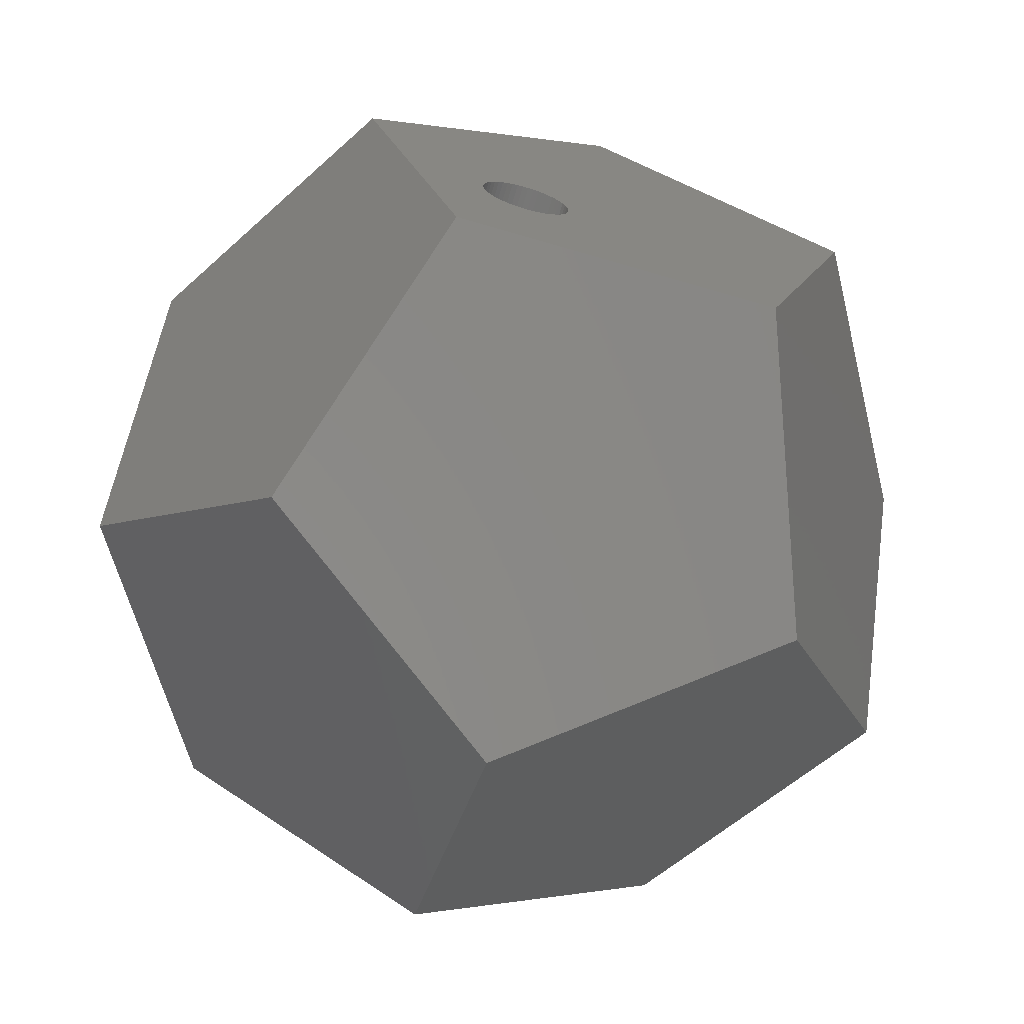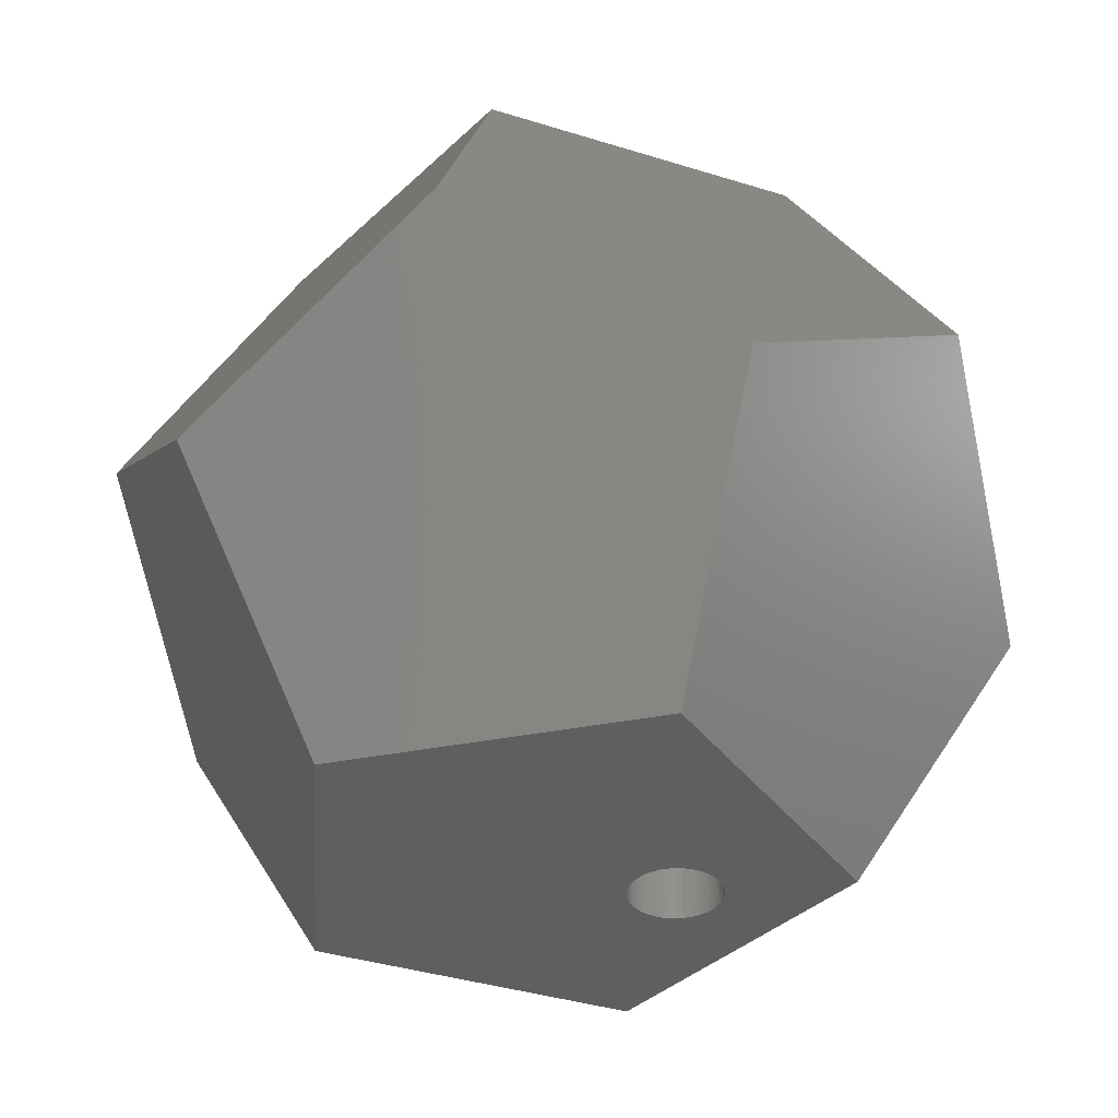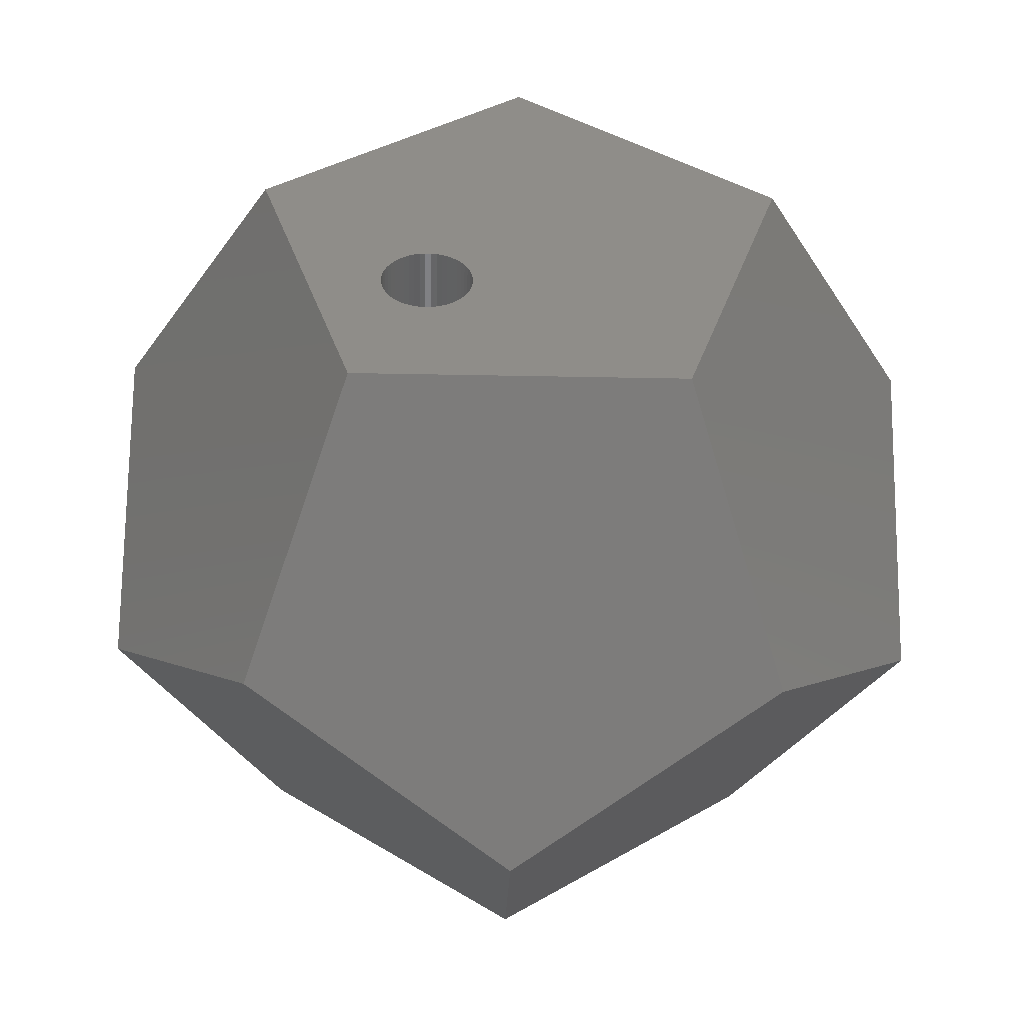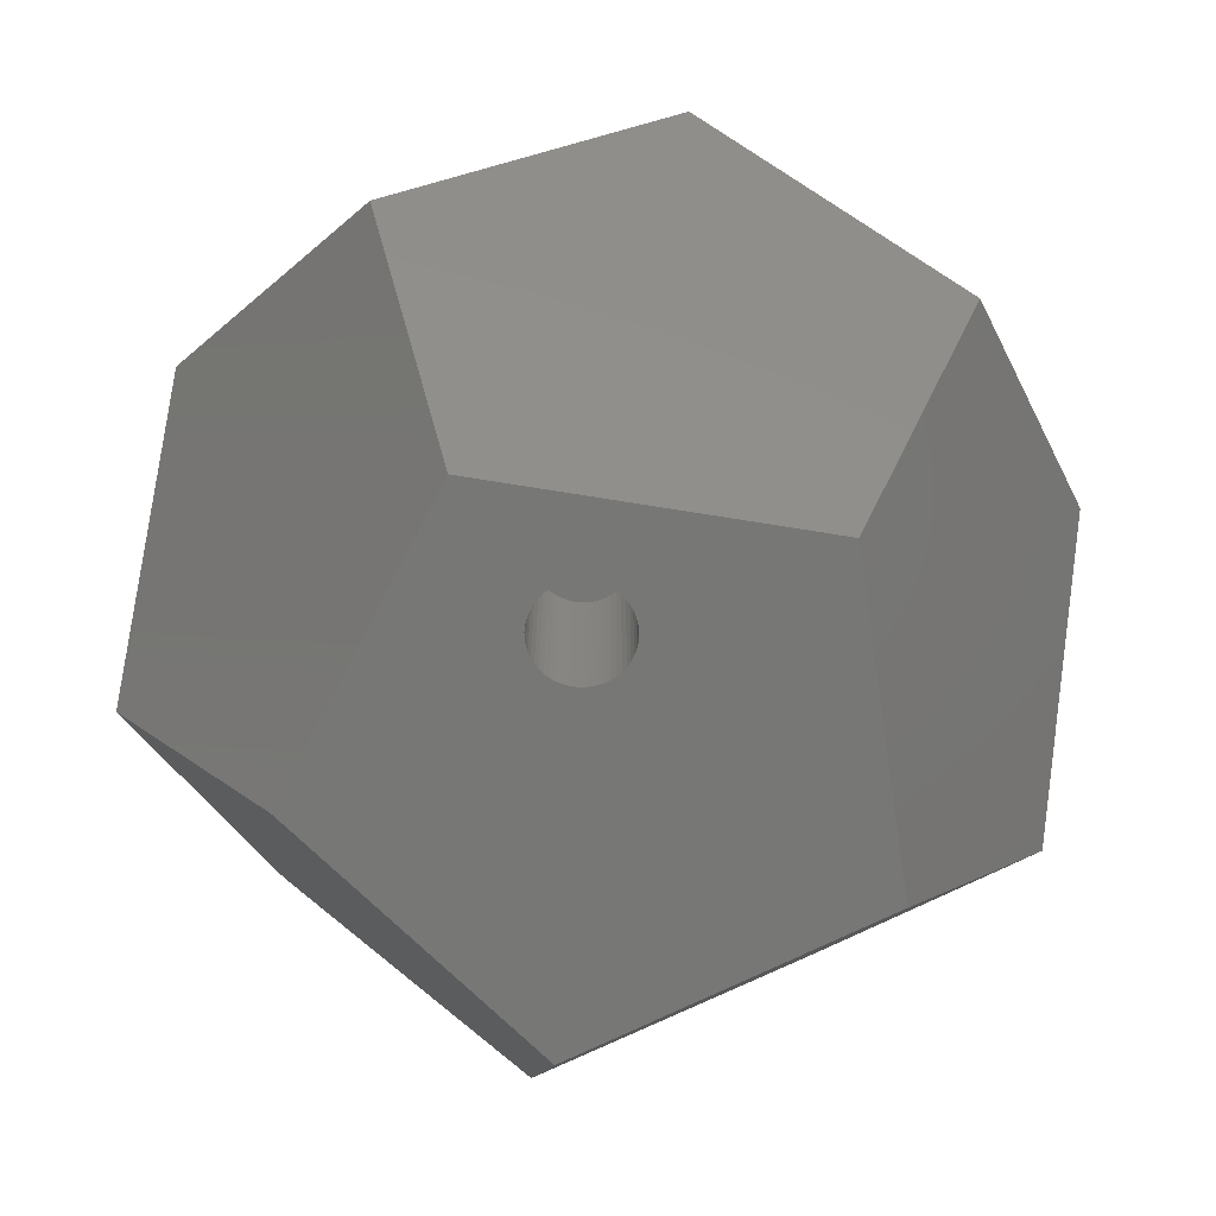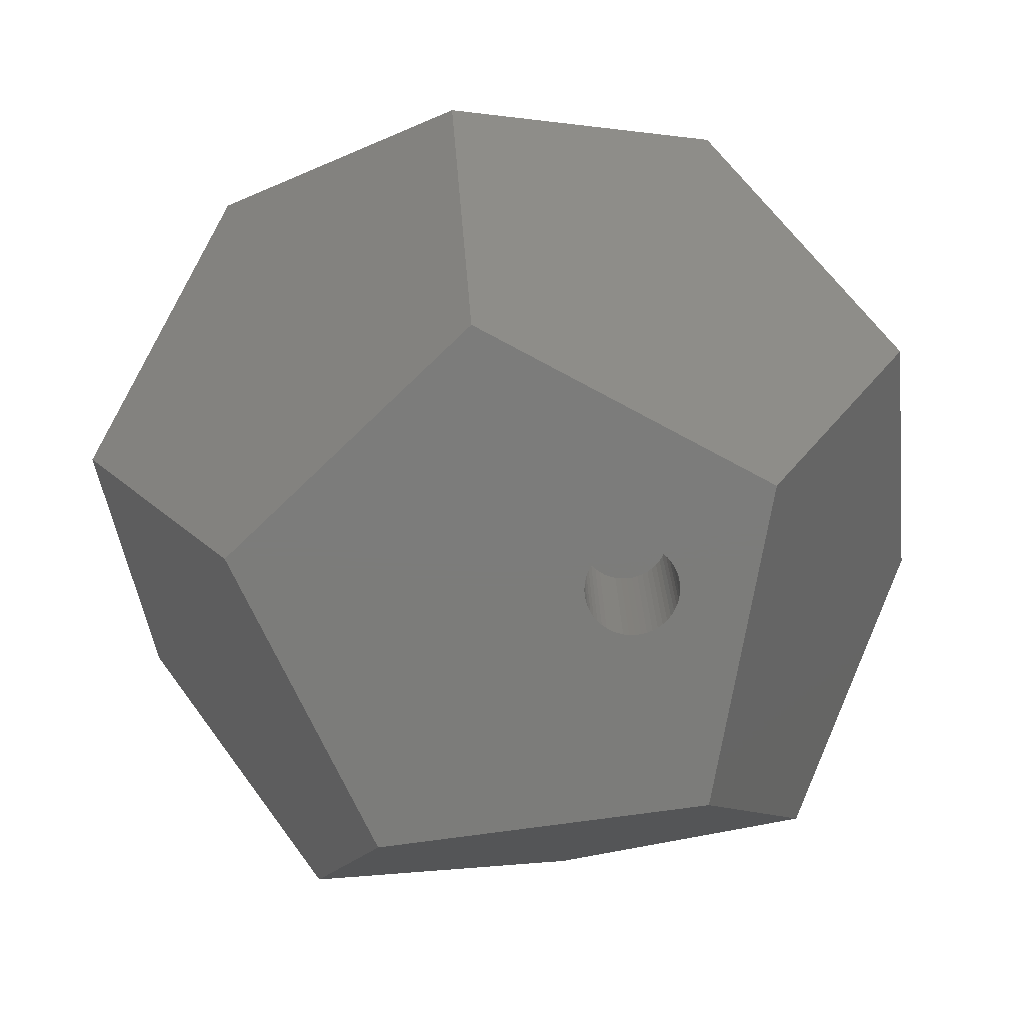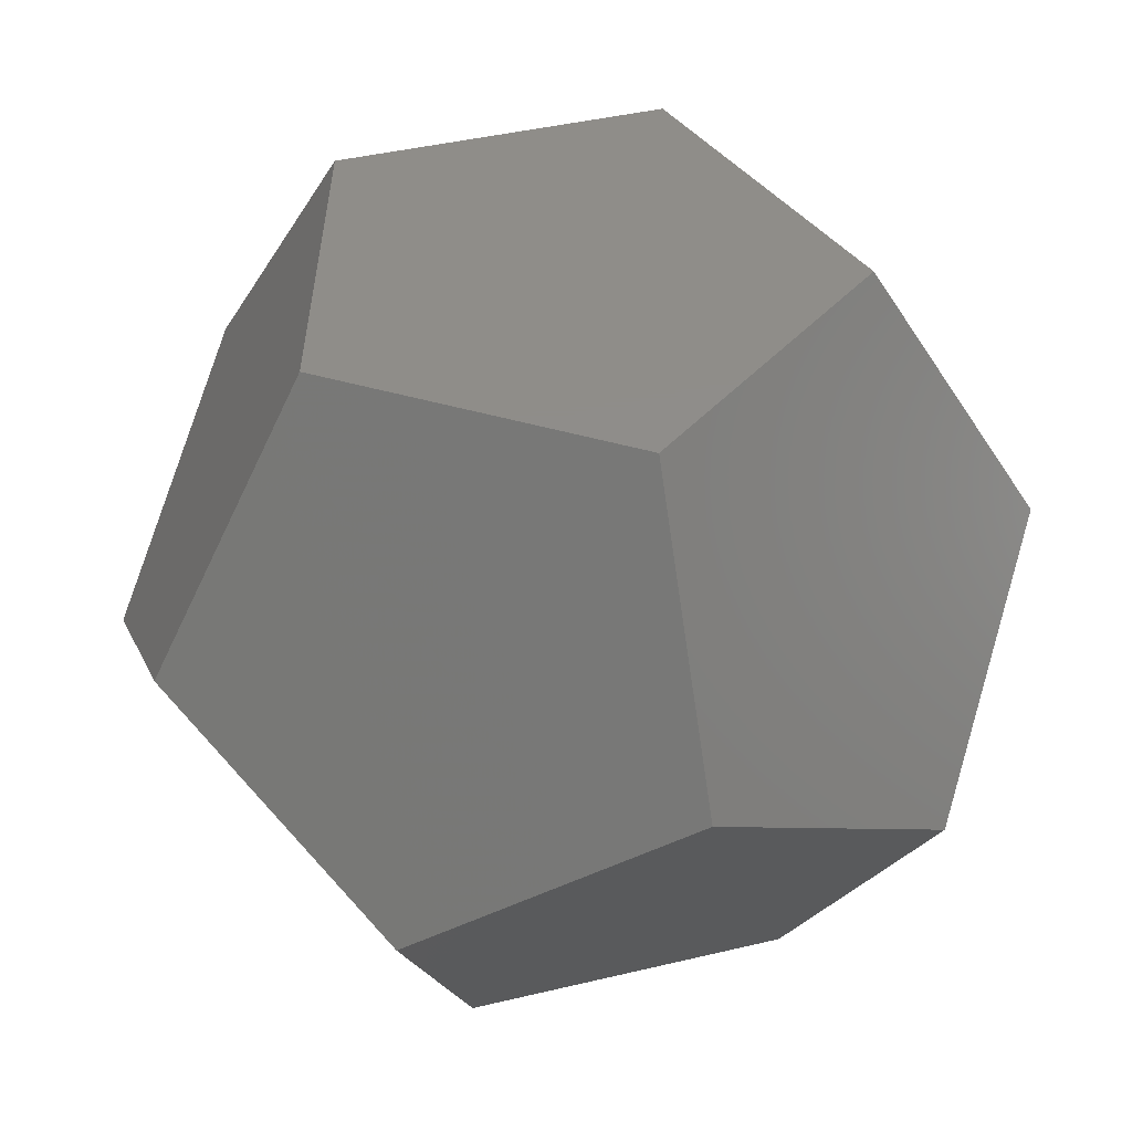
<metadata>
{"format":"stl","ext":"stl","renderer":"f3d","projection":"perspective","resolution":1024,"background":"white","views":[{"elev":-68.7,"azim":163.6,"up":"+Y"},{"elev":-37.6,"azim":-57.9,"up":"+Z"},{"elev":-49.3,"azim":178.8,"up":"+Y"},{"elev":-69.4,"azim":62.7,"up":"+Z"},{"elev":-75.3,"azim":-28.2,"up":"+Z"},{"elev":41.7,"azim":-16.2,"up":"+Z"}]}
</metadata>
<code>
# stl→obj: 136 verts, 268 faces
v 3.898 5.365 17.04
v -3.569 4.912 17.95
v 3.569 4.912 17.95
v -3.898 5.365 17.04
v 2.258 9.09 9.592
v 5.774 7.948 11.88
v -2.258 9.09 9.592
v -5.774 7.948 11.88
v 0 9.824 8.125
v -2.258 -9.09 10.41
v 2.258 -9.09 10.41
v 0 -9.824 11.88
v -3.898 -5.365 2.961
v -5.774 -7.948 8.125
v 3.898 -5.365 2.961
v 5.774 -7.948 8.125
v -3.569 -4.912 2.054
v 3.569 -4.912 2.054
v -9.343 0.6618 9.592
v -9.343 3.036 8.125
v -9.343 -0.6618 10.41
v -6.307 -2.049 17.04
v -5.774 -1.876 17.95
v -9.343 -3.036 11.88
v 9.343 -0.6618 10.41
v 9.343 0.6618 9.592
v 9.343 -3.036 11.88
v 6.307 2.049 2.961
v 9.343 3.036 8.125
v 5.774 1.876 2.054
v 0 -6.072 17.95
v 0 6.072 2.054
v 6.307 -2.049 17.04
v 5.774 -1.876 17.95
v -6.307 2.049 2.961
v -5.774 1.876 2.054
v 3.007 -1.679 2.054
v 3.015 -1.554 2.054
v 2.983 -1.802 2.054
v 2.945 -1.922 2.054
v 2.891 -2.035 2.054
v 2.824 -2.142 2.054
v 2.744 -2.238 2.054
v 2.652 -2.324 2.054
v 2.551 -2.398 2.054
v 2.441 -2.459 2.054
v 2.324 -2.505 2.054
v 2.202 -2.536 2.054
v 2.078 -2.552 2.054
v 1.952 -2.552 2.054
v 1.827 -2.536 2.054
v 1.706 -2.505 2.054
v 1.589 -2.459 2.054
v 1.479 -2.398 2.054
v 1.377 -2.324 2.054
v 1.015 -1.554 2.054
v 1.023 -1.679 2.054
v 1.286 -2.238 2.054
v 1.206 -2.142 2.054
v 1.139 -2.035 2.054
v 1.085 -1.922 2.054
v 1.046 -1.802 2.054
v 3.007 -1.428 2.054
v 2.983 -1.305 2.054
v 2.945 -1.186 2.054
v 2.891 -1.072 2.054
v 2.824 -0.9659 2.054
v 2.744 -0.8692 2.054
v 2.652 -0.7832 2.054
v 2.551 -0.7094 2.054
v 2.441 -0.6489 2.054
v 2.324 -0.6027 2.054
v 2.202 -0.5714 2.054
v 2.078 -0.5557 2.054
v 1.952 -0.5557 2.054
v 1.827 -0.5714 2.054
v 1.706 -0.6027 2.054
v 1.589 -0.6489 2.054
v 1.479 -0.7094 2.054
v 1.377 -0.7832 2.054
v 1.286 -0.8692 2.054
v 1.206 -0.9659 2.054
v 1.139 -1.072 2.054
v 1.085 -1.186 2.054
v 1.046 -1.305 2.054
v 1.023 -1.428 2.054
v 2.652 -2.324 6.304
v 2.744 -2.238 6.304
v 3.007 -1.428 6.304
v 3.015 -1.554 6.304
v 2.324 -2.505 6.304
v 2.441 -2.459 6.304
v 1.377 -0.7832 6.304
v 1.286 -0.8692 6.304
v 1.827 -2.536 6.304
v 1.952 -2.552 6.304
v 2.324 -0.6027 6.304
v 2.202 -0.5714 6.304
v 1.085 -1.922 6.304
v 1.046 -1.802 6.304
v 2.551 -2.398 6.304
v 2.983 -1.305 6.304
v 1.706 -2.505 6.304
v 1.206 -2.142 6.304
v 1.139 -2.035 6.304
v 2.824 -2.142 6.304
v 3.007 -1.679 6.304
v 2.983 -1.802 6.304
v 2.891 -1.072 6.304
v 2.945 -1.186 6.304
v 2.744 -0.8692 6.304
v 2.652 -0.7832 6.304
v 1.286 -2.238 6.304
v 1.377 -2.324 6.304
v 1.023 -1.679 6.304
v 1.015 -1.554 6.304
v 1.952 -0.5557 6.304
v 1.827 -0.5714 6.304
v 2.078 -0.5557 6.304
v 2.202 -2.536 6.304
v 2.945 -1.922 6.304
v 2.551 -0.7094 6.304
v 2.441 -0.6489 6.304
v 2.078 -2.552 6.304
v 1.589 -0.6489 6.304
v 1.479 -0.7094 6.304
v 2.824 -0.9659 6.304
v 1.479 -2.398 6.304
v 1.589 -2.459 6.304
v 1.706 -0.6027 6.304
v 1.206 -0.9659 6.304
v 1.023 -1.428 6.304
v 1.046 -1.305 6.304
v 1.085 -1.186 6.304
v 1.139 -1.072 6.304
v 2.891 -2.035 6.304
f 1 2 3
f 1 4 2
f 5 1 6
f 1 5 4
f 7 4 5
f 4 7 8
f 7 5 9
f 10 11 12
f 13 10 14
f 10 13 11
f 15 11 13
f 11 15 16
f 17 15 13
f 15 17 18
f 19 8 20
f 8 19 4
f 4 19 21
f 22 4 21
f 4 22 2
f 2 22 23
f 22 21 24
f 25 15 26
f 16 25 27
f 25 16 15
f 26 28 29
f 15 28 26
f 18 28 15
f 28 18 30
f 24 10 22
f 10 24 14
f 22 31 23
f 22 12 31
f 12 22 10
f 28 9 5
f 32 28 30
f 28 32 9
f 29 5 6
f 5 29 28
f 11 27 33
f 27 11 16
f 31 33 34
f 12 33 31
f 33 12 11
f 9 35 7
f 32 35 9
f 35 32 36
f 7 20 8
f 20 7 35
f 26 6 1
f 6 26 29
f 26 1 25
f 33 1 3
f 33 3 34
f 1 33 25
f 25 33 27
f 17 35 36
f 35 19 20
f 35 17 13
f 35 13 19
f 13 21 19
f 14 21 13
f 21 14 24
f 30 37 38
f 18 39 37
f 18 40 39
f 18 41 40
f 18 42 41
f 18 43 42
f 18 44 43
f 18 45 44
f 18 46 45
f 18 47 46
f 18 48 47
f 18 49 48
f 18 50 49
f 18 51 50
f 18 52 51
f 18 53 52
f 17 53 18
f 53 17 54
f 54 17 55
f 17 56 57
f 55 17 58
f 17 59 58
f 17 60 59
f 17 61 60
f 17 62 61
f 17 57 62
f 56 17 36
f 56 36 32
f 37 30 18
f 63 30 38
f 64 30 63
f 65 30 64
f 66 30 65
f 67 30 66
f 68 30 67
f 69 30 68
f 70 30 69
f 71 30 70
f 72 30 71
f 73 30 72
f 74 30 73
f 32 74 75
f 32 75 76
f 32 76 77
f 32 77 78
f 32 78 79
f 74 32 30
f 80 32 79
f 81 32 80
f 82 32 81
f 83 32 82
f 84 32 83
f 85 32 84
f 86 32 85
f 32 86 56
f 3 31 34
f 2 31 3
f 31 2 23
f 43 87 88
f 87 43 44
f 38 89 63
f 89 38 90
f 46 91 92
f 91 46 47
f 81 93 94
f 93 81 80
f 50 95 96
f 95 50 51
f 73 97 98
f 97 73 72
f 99 62 100
f 62 99 61
f 44 101 87
f 101 44 45
f 63 102 64
f 102 63 89
f 45 92 101
f 92 45 46
f 51 103 95
f 103 51 52
f 104 60 105
f 60 104 59
f 43 106 42
f 106 43 88
f 39 107 37
f 107 39 108
f 65 109 66
f 109 65 110
f 69 111 112
f 111 69 68
f 55 113 114
f 113 55 58
f 115 56 116
f 56 115 57
f 76 117 118
f 117 76 75
f 74 98 119
f 98 74 73
f 47 120 91
f 120 47 48
f 40 108 39
f 108 40 121
f 105 61 99
f 61 105 60
f 71 122 123
f 122 71 70
f 49 96 124
f 96 49 50
f 79 125 126
f 125 79 78
f 37 90 38
f 90 37 107
f 70 112 122
f 112 70 69
f 67 111 68
f 111 67 127
f 66 127 67
f 127 66 109
f 53 128 129
f 128 53 54
f 77 118 130
f 118 77 76
f 48 124 120
f 124 48 49
f 113 59 104
f 59 113 58
f 80 126 93
f 126 80 79
f 75 119 117
f 119 75 74
f 52 129 103
f 129 52 53
f 64 110 65
f 110 64 102
f 78 130 125
f 130 78 77
f 100 57 115
f 57 100 62
f 54 114 128
f 114 54 55
f 131 81 94
f 81 131 82
f 116 86 132
f 86 116 56
f 132 85 133
f 85 132 86
f 133 84 134
f 84 133 85
f 134 83 135
f 83 134 84
f 135 82 131
f 82 135 83
f 41 121 40
f 121 41 136
f 42 136 41
f 136 42 106
f 72 123 97
f 123 72 71
f 107 89 90
f 108 89 107
f 108 102 89
f 121 102 108
f 121 110 102
f 136 110 121
f 136 109 110
f 106 109 136
f 106 127 109
f 88 127 106
f 88 111 127
f 87 111 88
f 87 112 111
f 101 112 87
f 101 122 112
f 92 122 101
f 92 123 122
f 91 123 92
f 91 97 123
f 120 97 91
f 120 98 97
f 124 98 120
f 124 119 98
f 96 119 124
f 96 117 119
f 95 117 96
f 95 118 117
f 103 118 95
f 103 130 118
f 129 130 103
f 129 125 130
f 128 125 129
f 128 126 125
f 114 126 128
f 114 93 126
f 113 93 114
f 113 94 93
f 104 94 113
f 104 131 94
f 105 131 104
f 105 135 131
f 99 135 105
f 99 134 135
f 100 134 99
f 100 133 134
f 115 133 100
f 115 132 133
f 132 115 116

</code>
